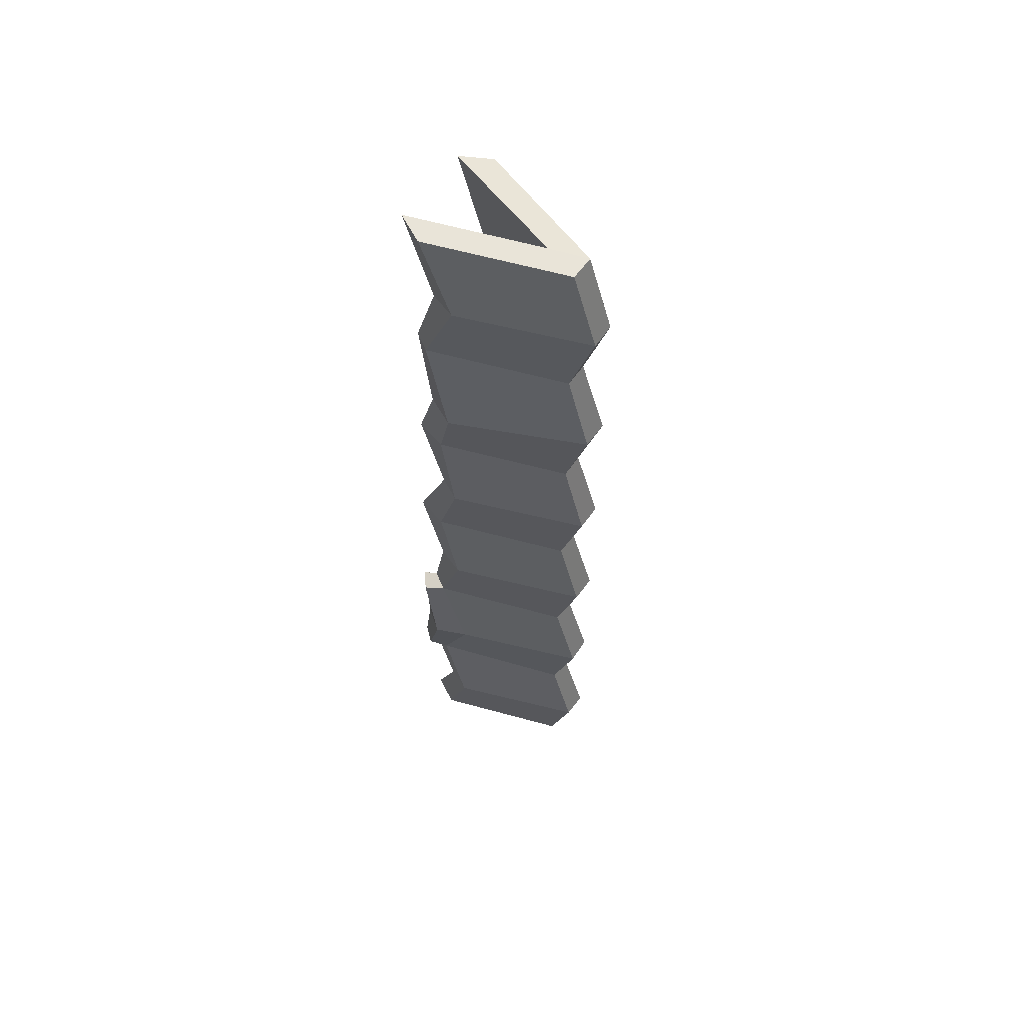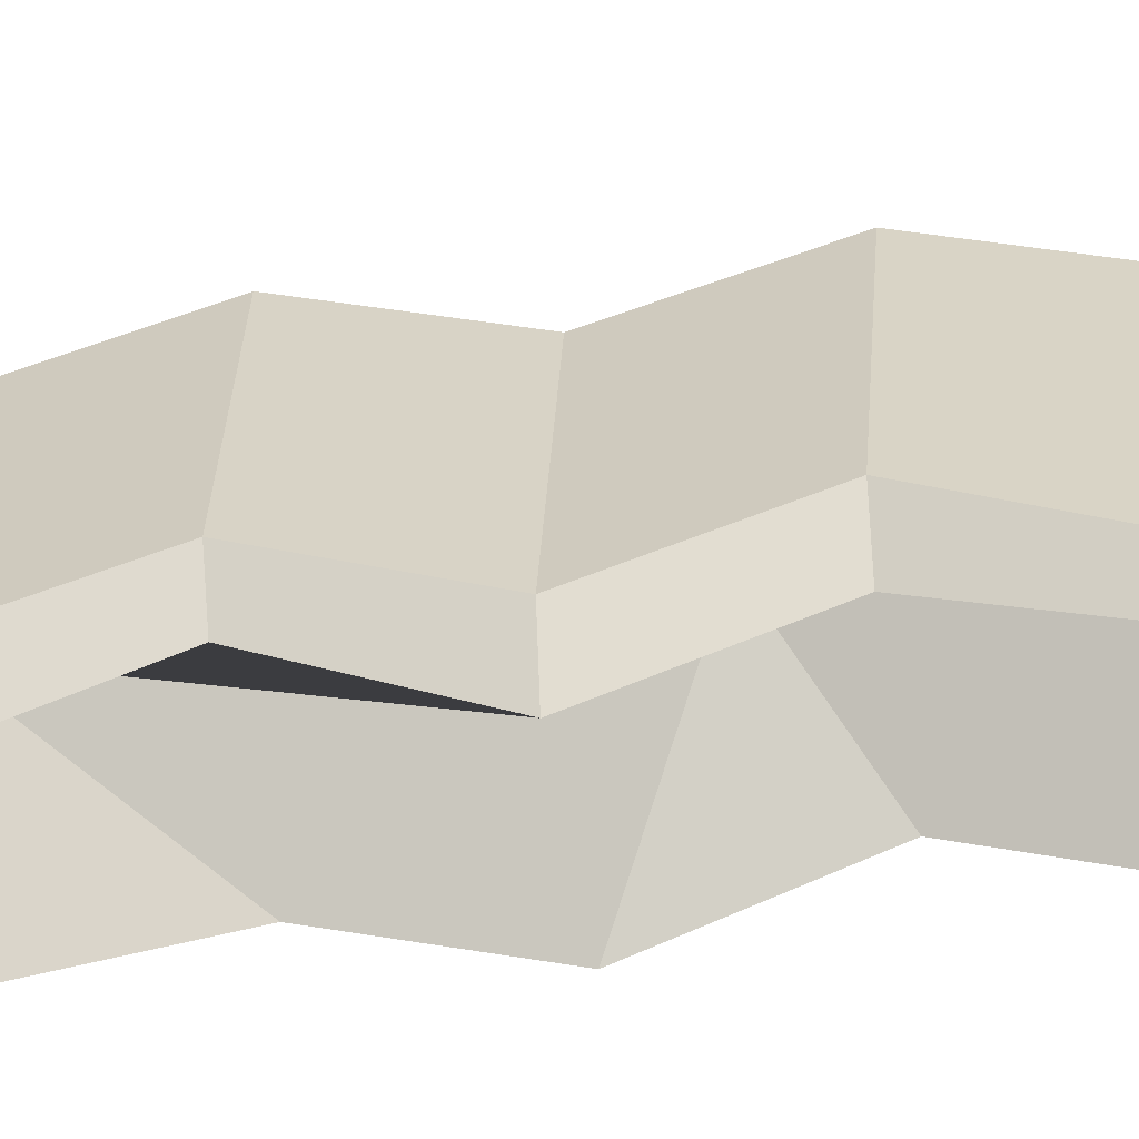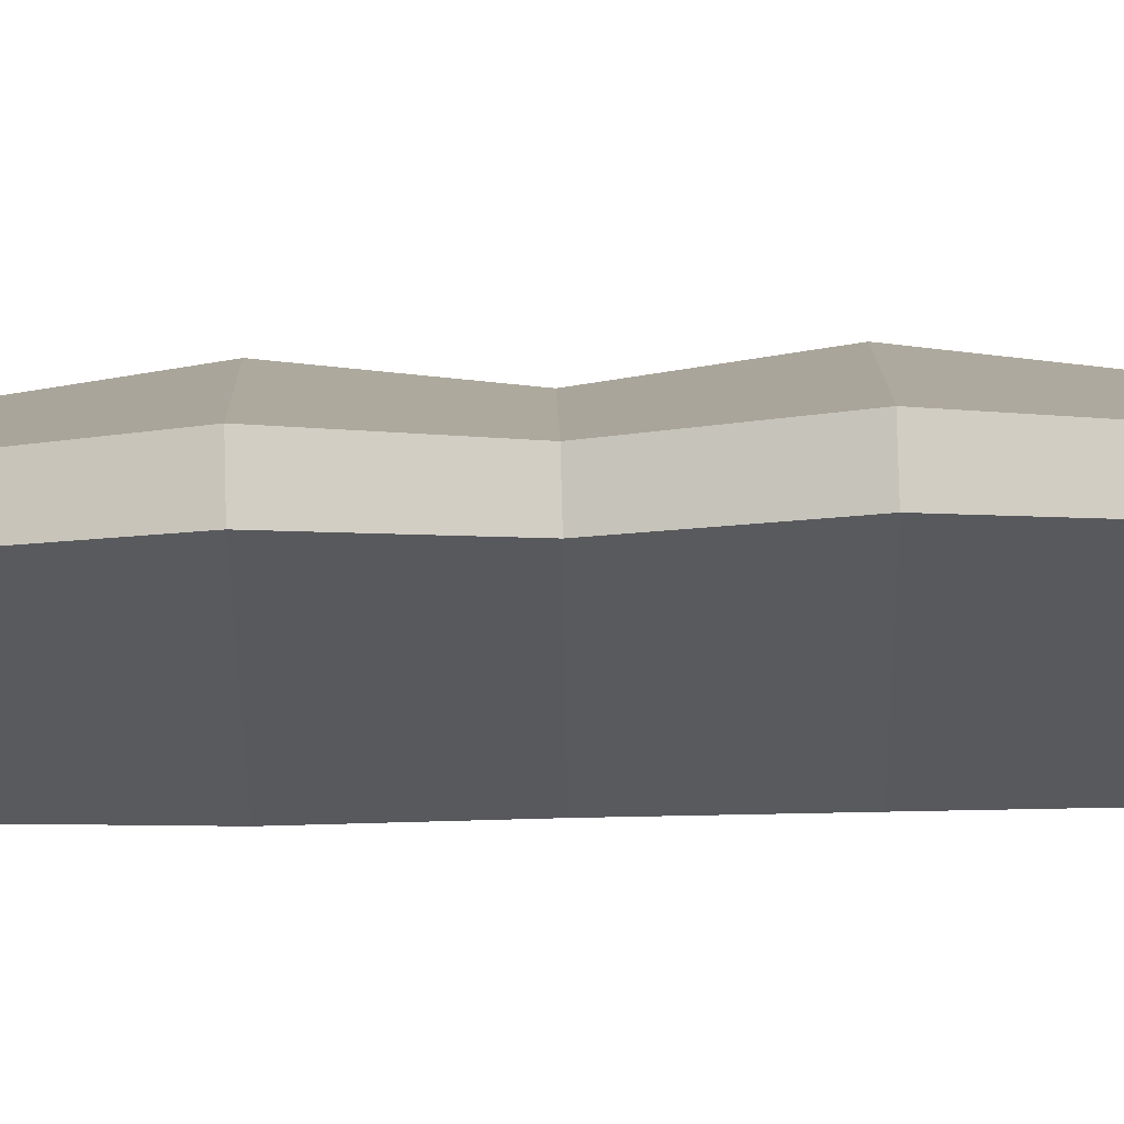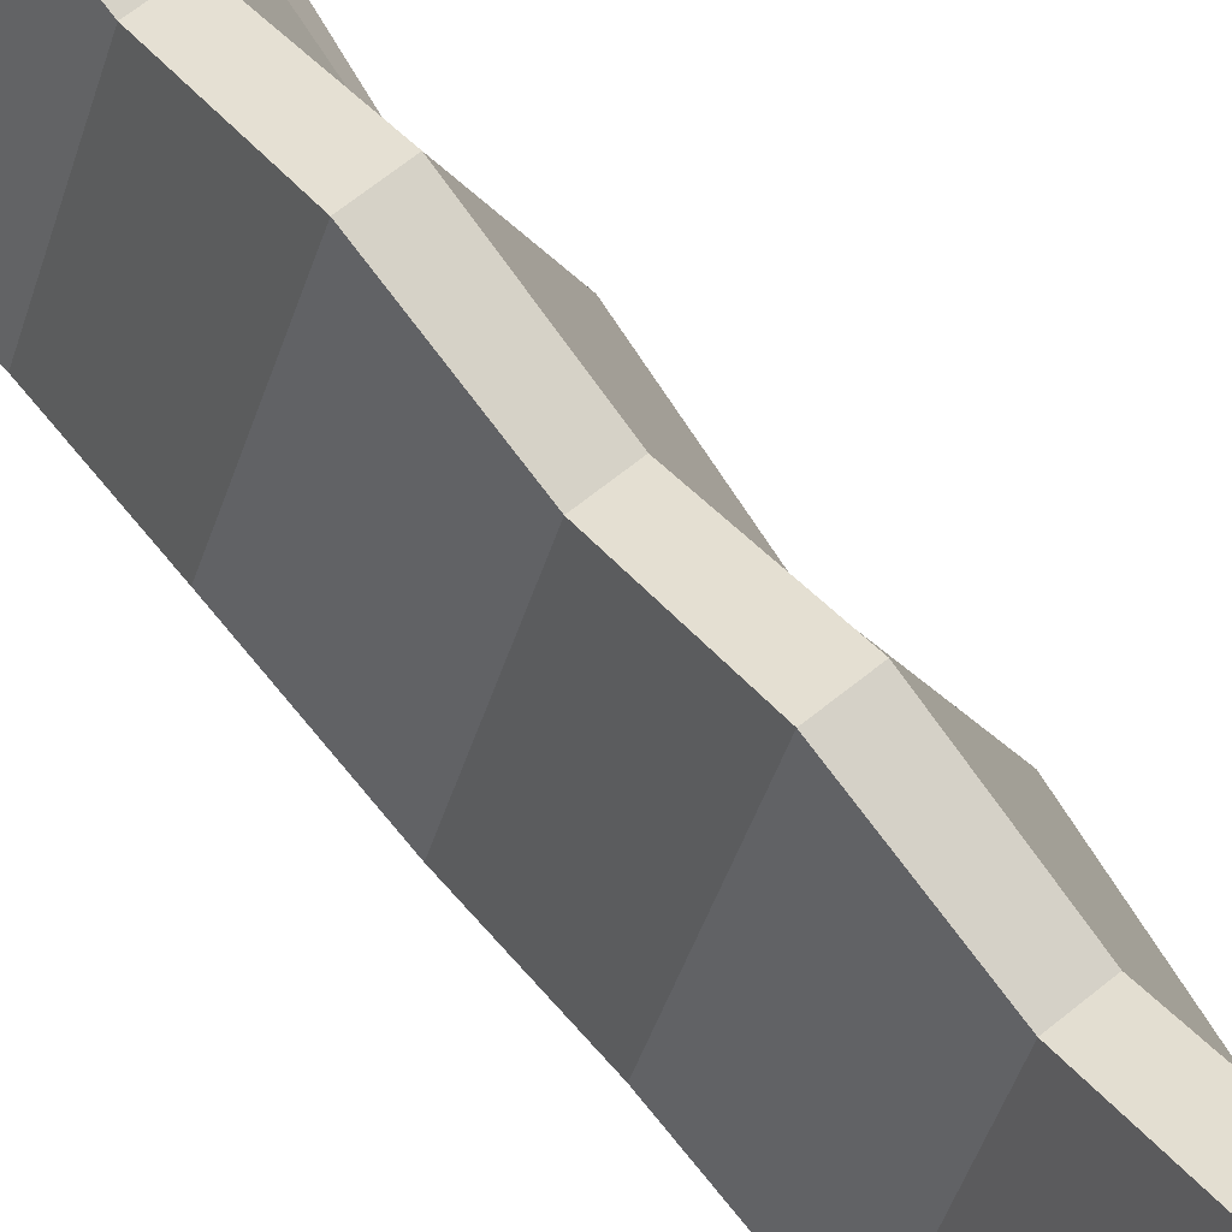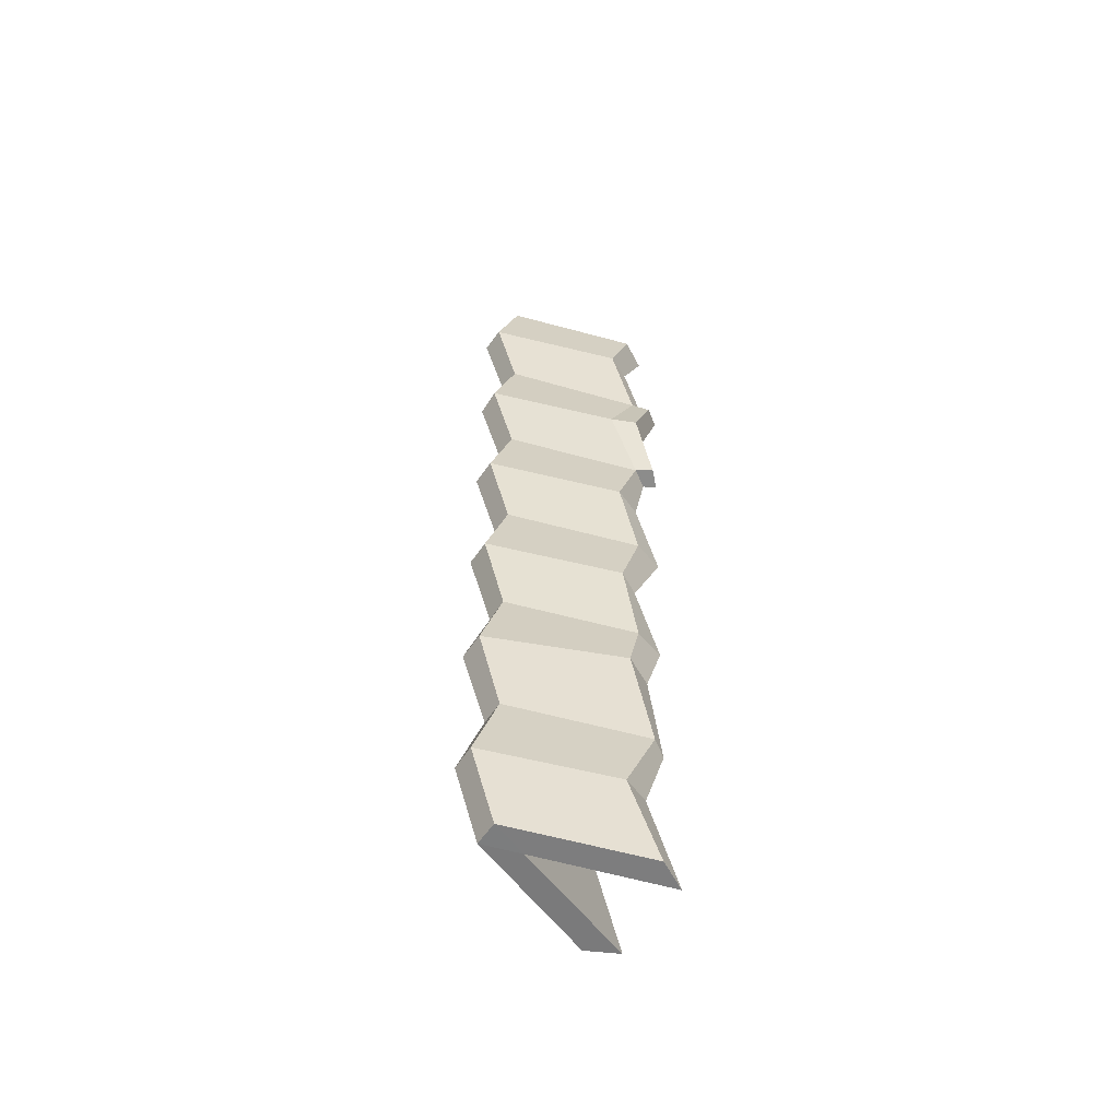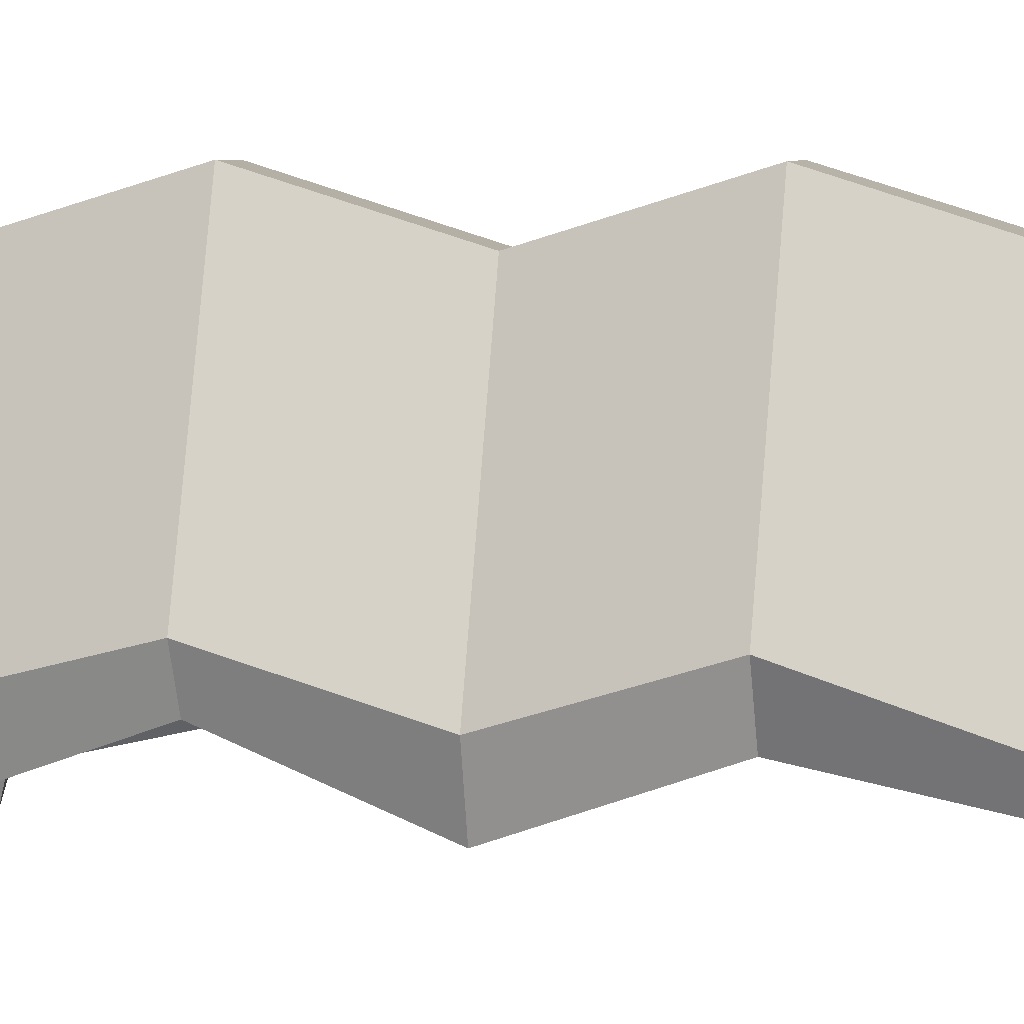
<metadata>
{"format":"obj","ext":"obj","renderer":"f3d","projection":"perspective","resolution":1024,"background":"white","views":[{"elev":59.7,"azim":125.3,"up":"+Z"},{"elev":-41.7,"azim":98.4,"up":"+Y"},{"elev":78.2,"azim":88.5,"up":"+Y"},{"elev":64.8,"azim":-39.4,"up":"+Y"},{"elev":-58.5,"azim":-124.1,"up":"+Z"},{"elev":3.3,"azim":-76.0,"up":"+Y"}]}
</metadata>
<code>
v -0.006104 22.11 -250
v -0.006104 22.18 0
v -10.31 -10.43 -250
v -10.31 -10.43 0
v -11.82 -9.35 -41.64
v -11.29 -7.539 -83.34
v -11.93 -10.02 -125
v -11.53 -8.606 -166.7
v -11.28 -7.457 -208.3
v -12.11 -0.9201 -229.2
v -12.69 -3.032 -184.8
v -12.17 -1.391 -145.8
v -12.7 -3.055 -104.2
v -12.57 -2.402 -20.83
v -14.46 -2.79 -250
v -14.54 5.859 -229.2
v -14.46 -2.79 -208.3
v -14.46 -2.79 0
v -15.52 4.222 -20.83
v -14.45 -2.741 -83.39
v -15.26 5.52 -62.5
v -14.32 -1.861 -125
v -15.52 4.242 -104.2
v -13.82 -0.5058 -166.6
v -15.46 4.616 -145.8
v -15.6 3.837 -183.1
v -14.05 -3.567 -41.65
v -12.57 -11.15 -81.97
v -13.9 -6.376 -62.27
v -18.29 -0.8988 -62.5
v -16.49 -7.225 -81.94
v -12.95 -12.44 -43.02
v -16.11 -8.011 -43.1
v 11.18 -10.43 0
v 11.18 -10.43 -250
v 12.7 -9.35 -208.4
v 12.16 -7.539 -166.7
v 12.81 -10.02 -125
v 12.4 -8.606 -83.34
v 12.15 -7.457 -41.67
v 12.99 -0.9201 -20.83
v 13.56 -3.032 -65.24
v 13.05 -1.391 -104.2
v 13.58 -3.055 -145.8
v 13.45 -2.402 -229.2
v 15.19 -2.79 -7.6e-05
v 15.27 5.859 -20.83
v 15.19 -2.79 -41.67
v 15.19 -2.79 -250
v 16.26 4.222 -229.2
v 15.19 -2.741 -166.6
v 16 5.52 -187.5
v 15.05 -1.861 -125
v 16.25 4.242 -145.8
v 14.55 -0.5058 -83.36
v 16.19 4.616 -104.2
v 16.33 3.837 -66.94
v 14.78 -3.567 -208.4
v 13.35 -11.14 -167.8
v 15.29 -8.751 -187.7
v 19.71 -2.662 -187.5
v 17.5 -7.907 -168.1
v 13.52 -12.29 -207.2
v 17.01 -8.23 -206.9
v -3.158 31.44 -0.1832
v -3.385 37.92 -20.83
v -3.071 31.37 -41.66
v -3.329 38.05 -62.5
v -3.157 31.45 -83.34
v -3.384 37.92 -104.2
v -3.128 31.54 -125
v -3.372 37.96 -145.8
v -3.023 31.68 -166.7
v -3.401 37.88 -187
v -3.158 31.44 -208.3
v -3.176 38.08 -229.2
v -3.158 31.44 -249.8
v 3.146 31.44 -249.8
v 3.373 37.92 -229.2
v 3.058 31.37 -208.3
v 3.317 38.05 -187.5
v 3.145 31.45 -166.7
v 3.372 37.92 -145.8
v 3.116 31.54 -125
v 3.359 37.96 -104.2
v 3.011 31.68 -83.34
v 3.389 37.88 -62.95
v 3.146 31.44 -41.67
v 3.163 38.08 -20.83
v 3.146 31.44 -0.1831
v 1.697 12.37 -207.9
v 1.697 12.37 -166.2
v 0.2063 12.37 -135.4
v -1.285 12.37 -83.09
v -1.657 12.37 -42.14
f 77 1 3 15
f 10 9 17 16
f 75 76 16 17
f 2 65 18 4
f 5 14 19 27
f 19 66 67 27
f 28 29 30 31
f 68 69 20 21
f 7 13 23 22
f 70 71 22 23
f 8 12 25 24
f 72 73 24 25
f 9 11 26 17
f 74 75 17 26
f 3 10 16 15
f 16 76 77 15
f 11 8 24 26
f 24 73 74 26
f 12 7 22 25
f 22 71 72 25
f 13 6 20 23
f 20 69 70 23
f 30 29 32 33
f 67 68 21 27
f 14 4 18 19
f 18 65 66 19
f 21 20 31 30
f 20 6 28 31
f 5 27 33 32
f 27 21 30 33
f 90 2 34 46
f 41 40 48 47
f 88 89 47 48
f 1 78 49 35
f 36 45 50 58
f 50 79 80 58
f 59 60 61 62
f 81 82 51 52
f 38 44 54 53
f 83 84 53 54
f 39 43 56 55
f 85 86 55 56
f 40 42 57 48
f 87 88 48 57
f 34 41 47 46
f 47 89 90 46
f 42 39 55 57
f 55 86 87 57
f 43 38 53 56
f 53 84 85 56
f 44 37 51 54
f 51 82 83 54
f 61 60 63 64
f 80 81 52 58
f 45 35 49 50
f 49 78 79 50
f 52 51 62 61
f 51 37 59 62
f 36 58 64 63
f 58 52 61 64
f 77 78 1
f 76 79 78 77
f 80 79 76 75
f 74 81 80 75
f 73 82 81 74
f 72 83 82 73
f 71 84 83 72
f 70 85 84 71
f 69 86 85 70
f 68 87 86 69
f 67 88 87 68
f 89 88 67 66
f 65 90 89 66
f 2 90 65
f 35 45 91 1
f 45 36 91
f 36 63 91
f 63 60 92 91
f 60 59 92
f 59 37 92
f 37 44 93 92
f 44 38 93
f 38 43 94 93
f 43 39 94
f 39 42 95 94
f 42 40 95
f 40 41 95
f 41 34 2 95
f 10 3 1 91
f 4 14 95 2
f 14 5 95
f 5 32 95
f 32 29 95
f 29 28 94 95
f 28 6 94
f 6 13 94
f 13 7 93 94
f 7 12 93
f 12 8 92 93
f 8 11 92
f 11 9 91 92
f 9 10 91

</code>
